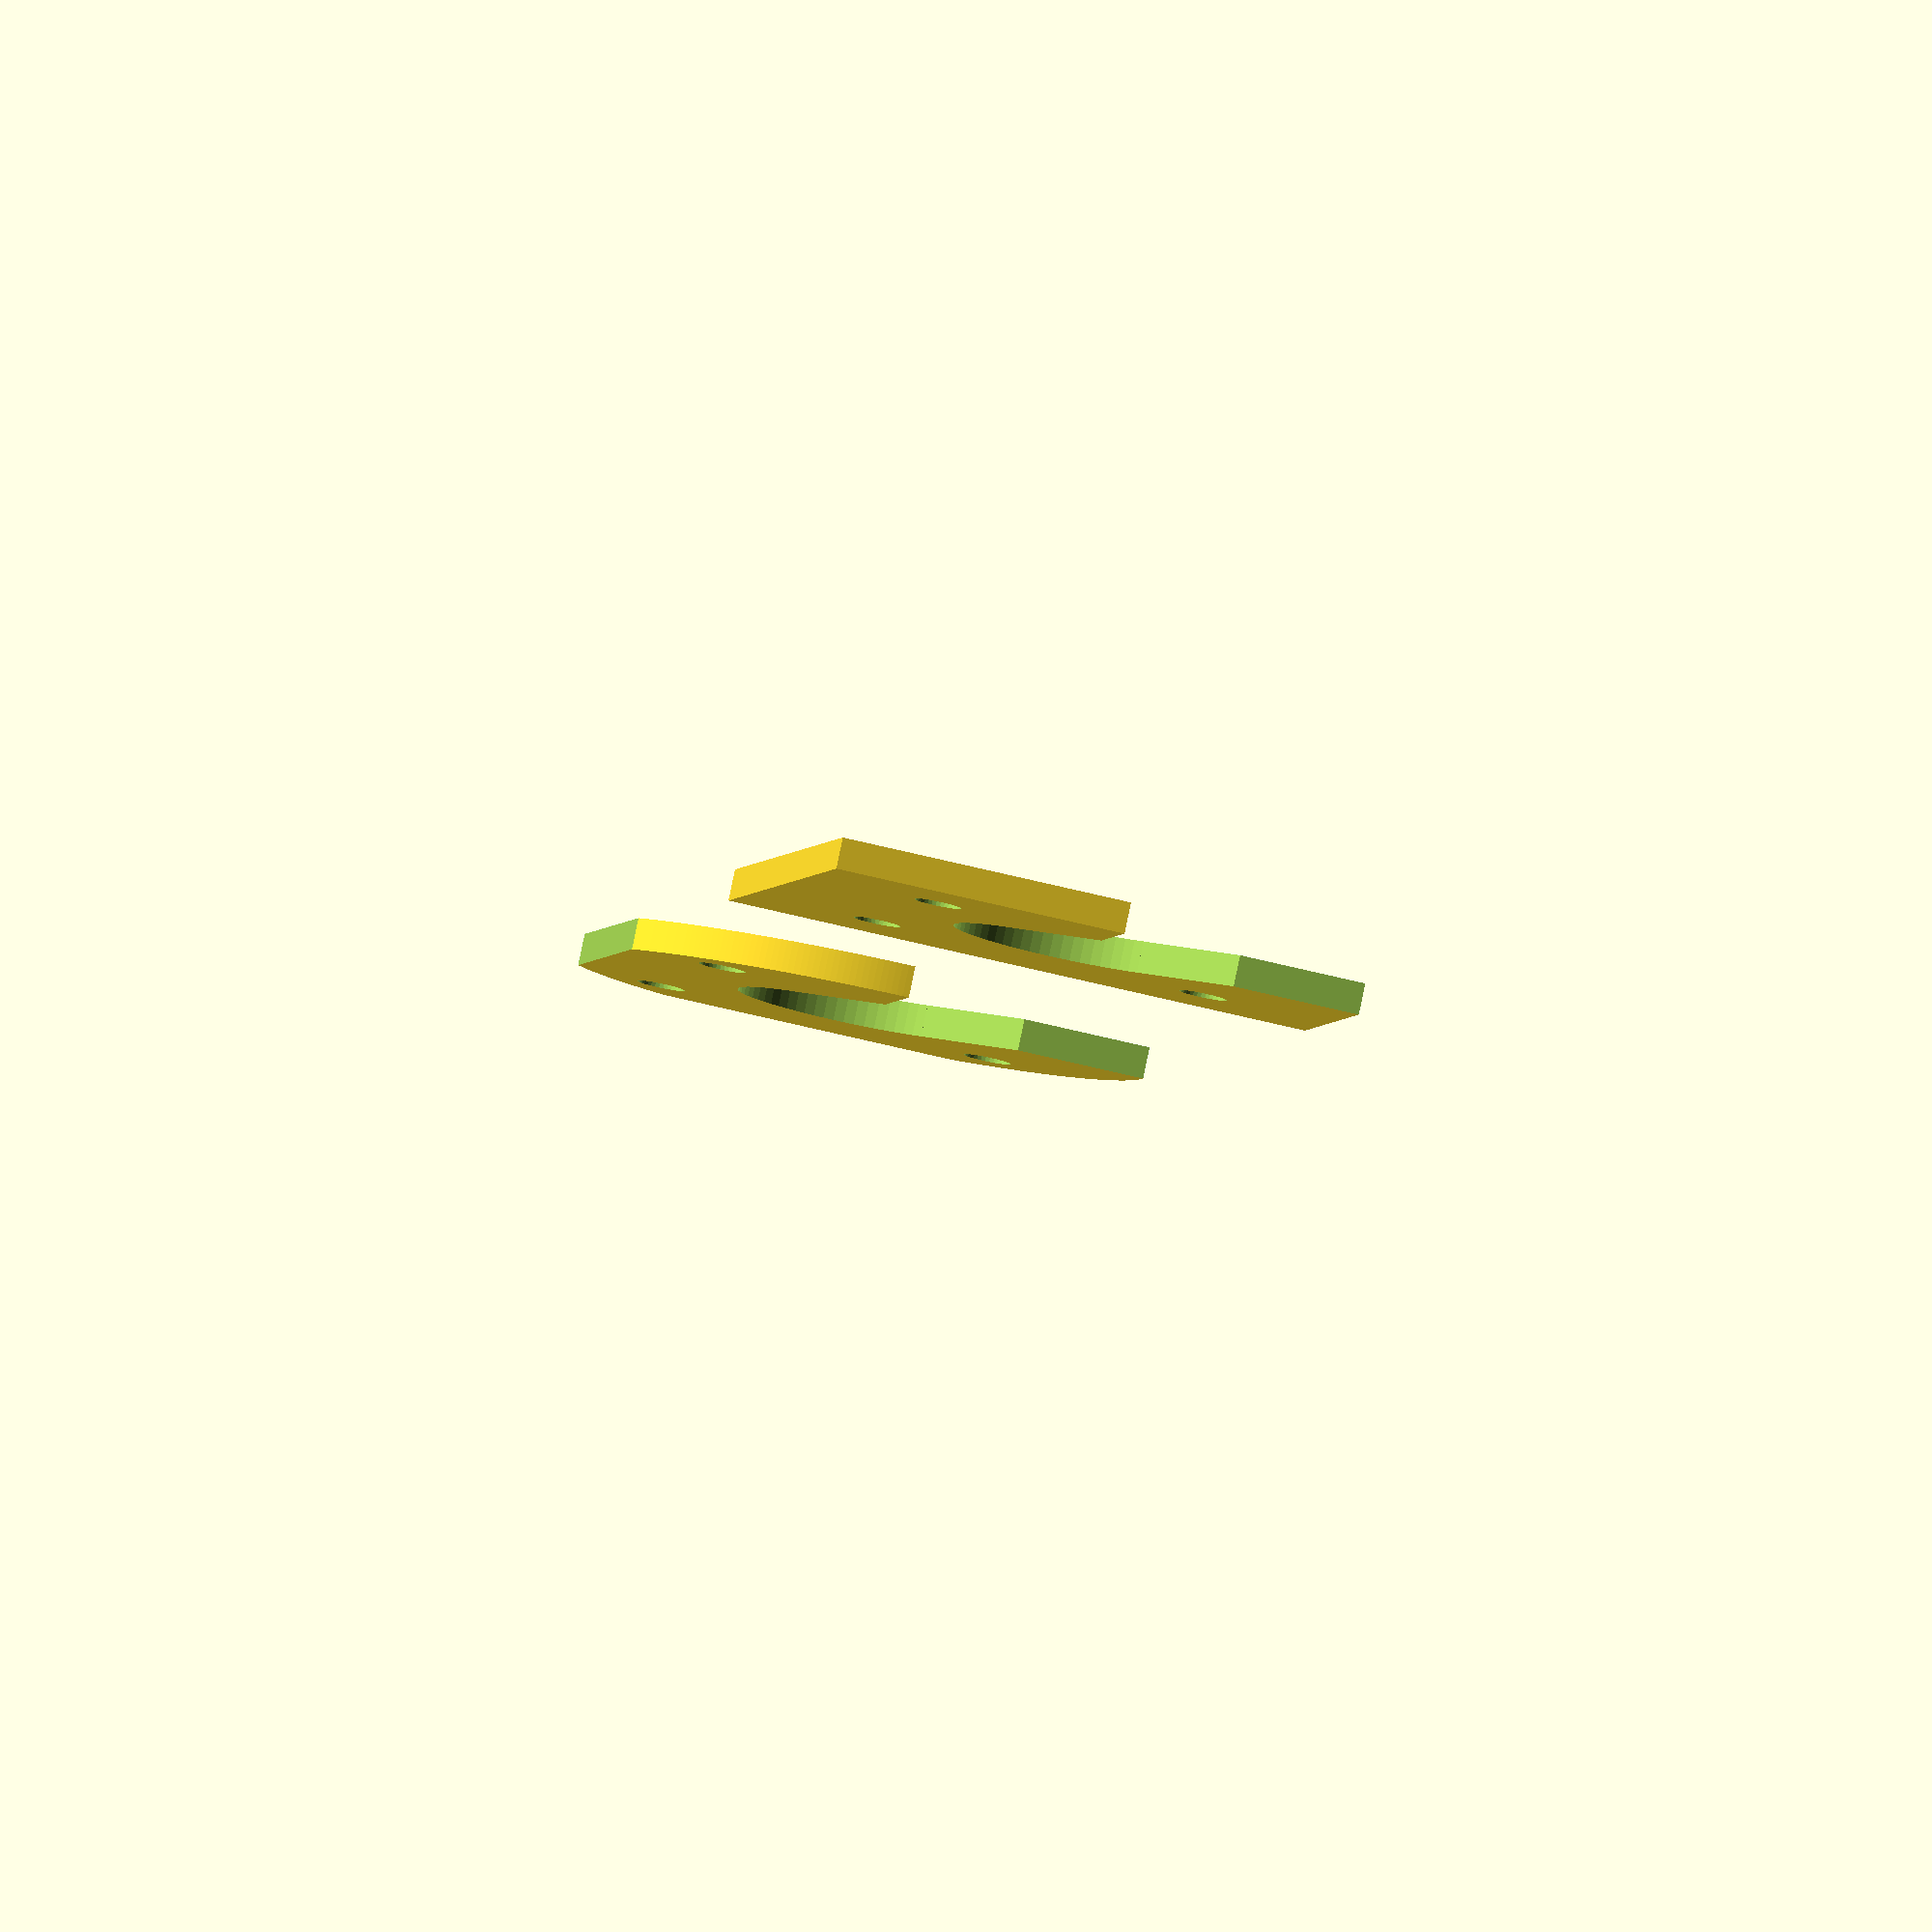
<openscad>
difference() {
  cube(size=[75, 75, 4], center=true);
  translate([-37.5, -37.5, 0]) cube(size=[75, 75, 4.1], center=true);
  cylinder(r=15, h=10, center=true, $fn=72);
  rotate([0, 0, 45]) translate([-15, 0, 0]) cube(size=[30, 30, 10], center=true);
  for (a=[45,135,315]) {
    rotate([0, 0, a]) translate([30, 0, 0]) cylinder(r=3, h=10, center=true, $fn=36);
  }
  
}


translate([150, 0, 0]) intersection() {
  cylinder(r=37.5, h=5, center=true, $fn=300);
  difference() {
    cube(size=[75, 75, 4], center=true);
    translate([-37.5, -37.5, 0]) cube(size=[75, 75, 4.1], center=true);
    cylinder(r=15, h=10, center=true, $fn=72);
    rotate([0, 0, 45]) translate([-15, 0, 0]) cube(size=[30, 30, 10], center=true);
    for (a=[45,135,315]) {
      rotate([0, 0, a]) translate([30, 0, 0]) cylinder(r=3, h=10, center=true, $fn=36);
    }
    translate([0, 37.5, 0]) cube(size=[76, 10, 10], center=true);
    rotate([0, 0, -90]) translate([0, 37.5, 0]) cube(size=[76, 10, 10], center=true);
    // rotate([0, 0, -45]) translate([0, 45, 0]) cube(size=[40, 15, 10], center=true);
  }
}

</openscad>
<views>
elev=275.3 azim=79.4 roll=191.8 proj=o view=solid
</views>
